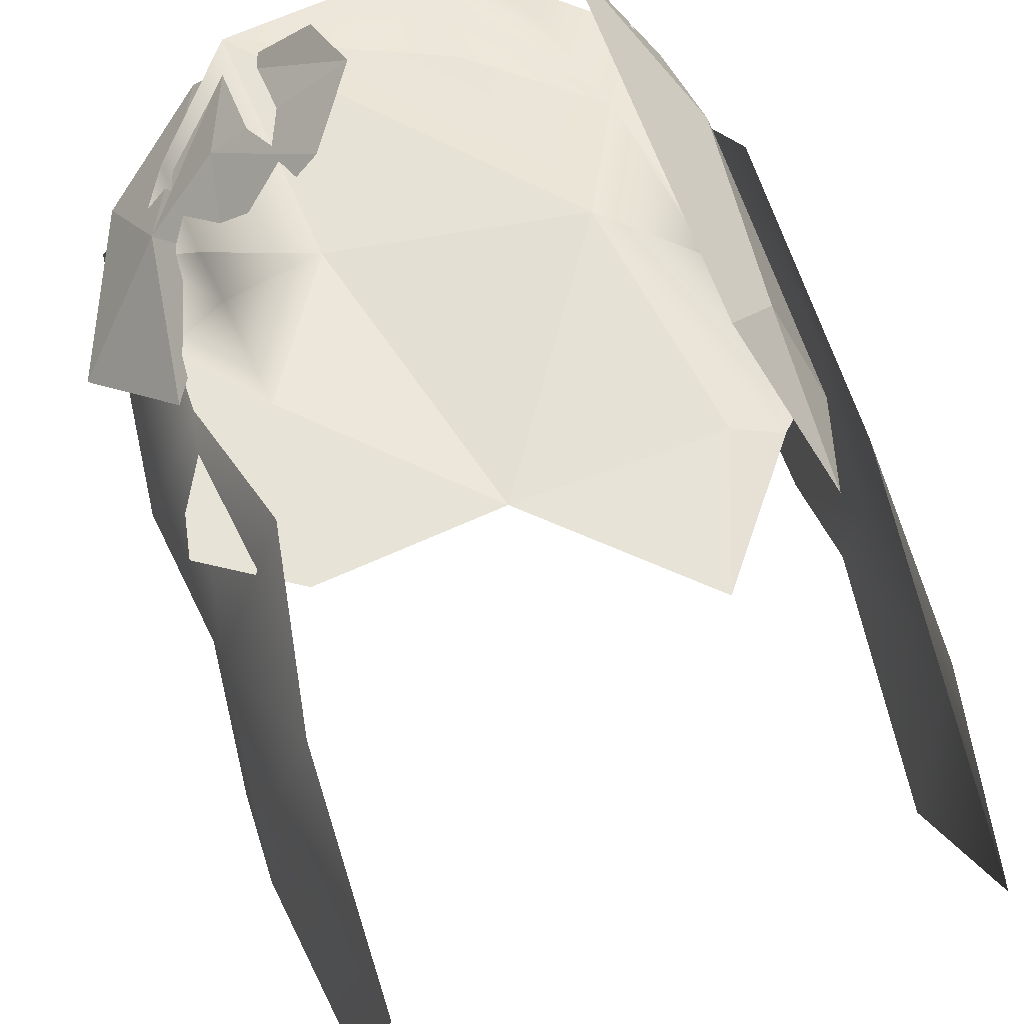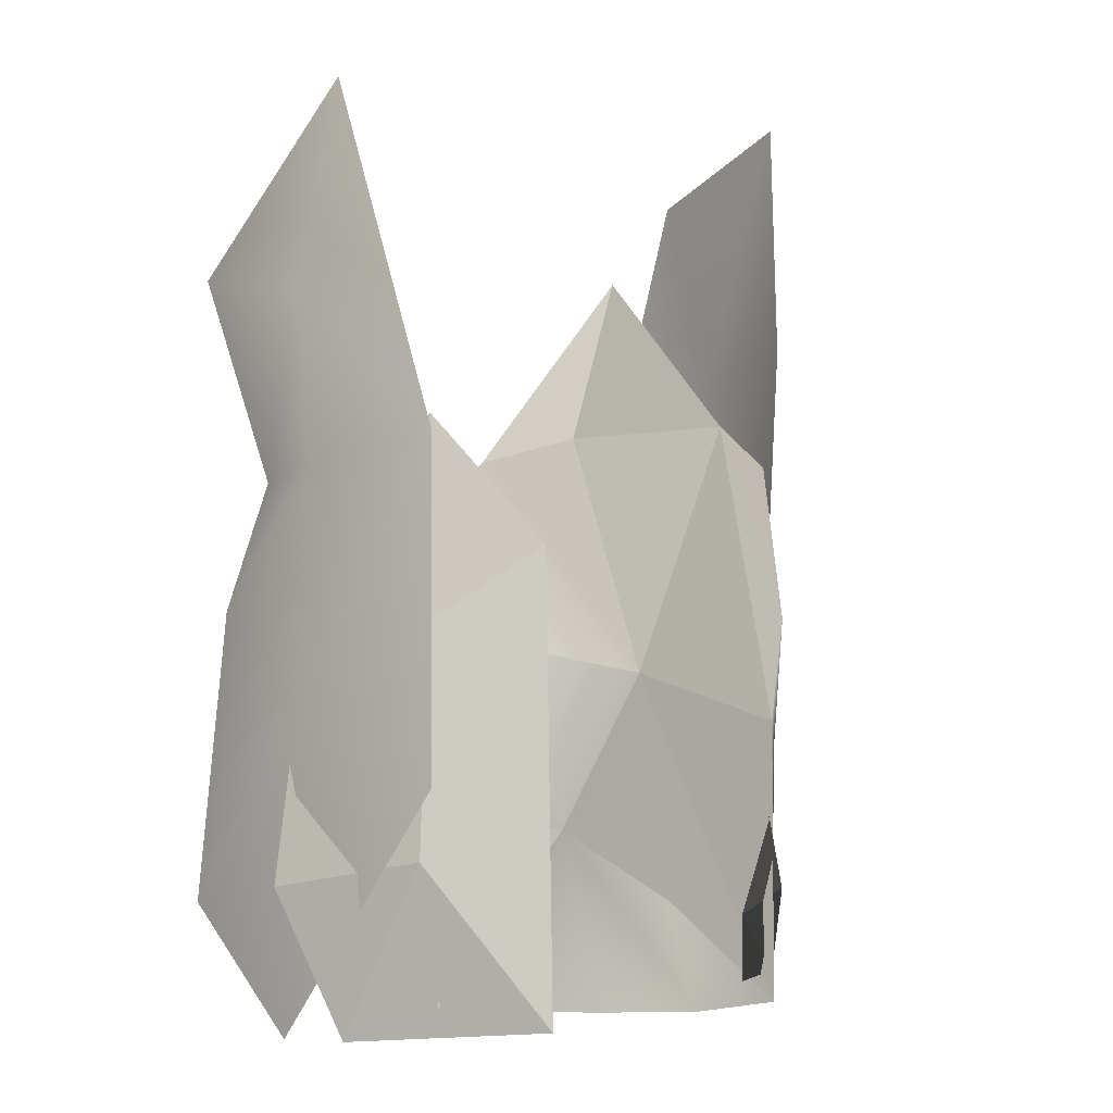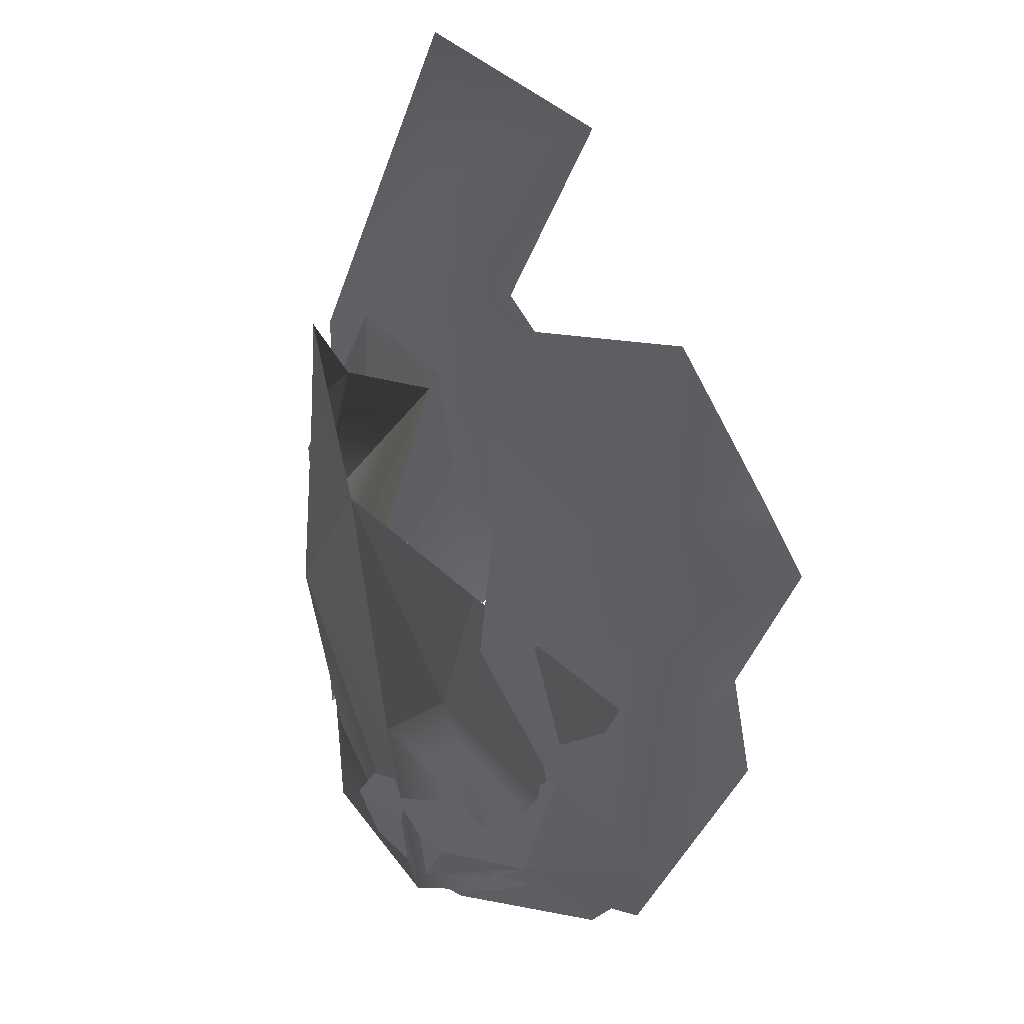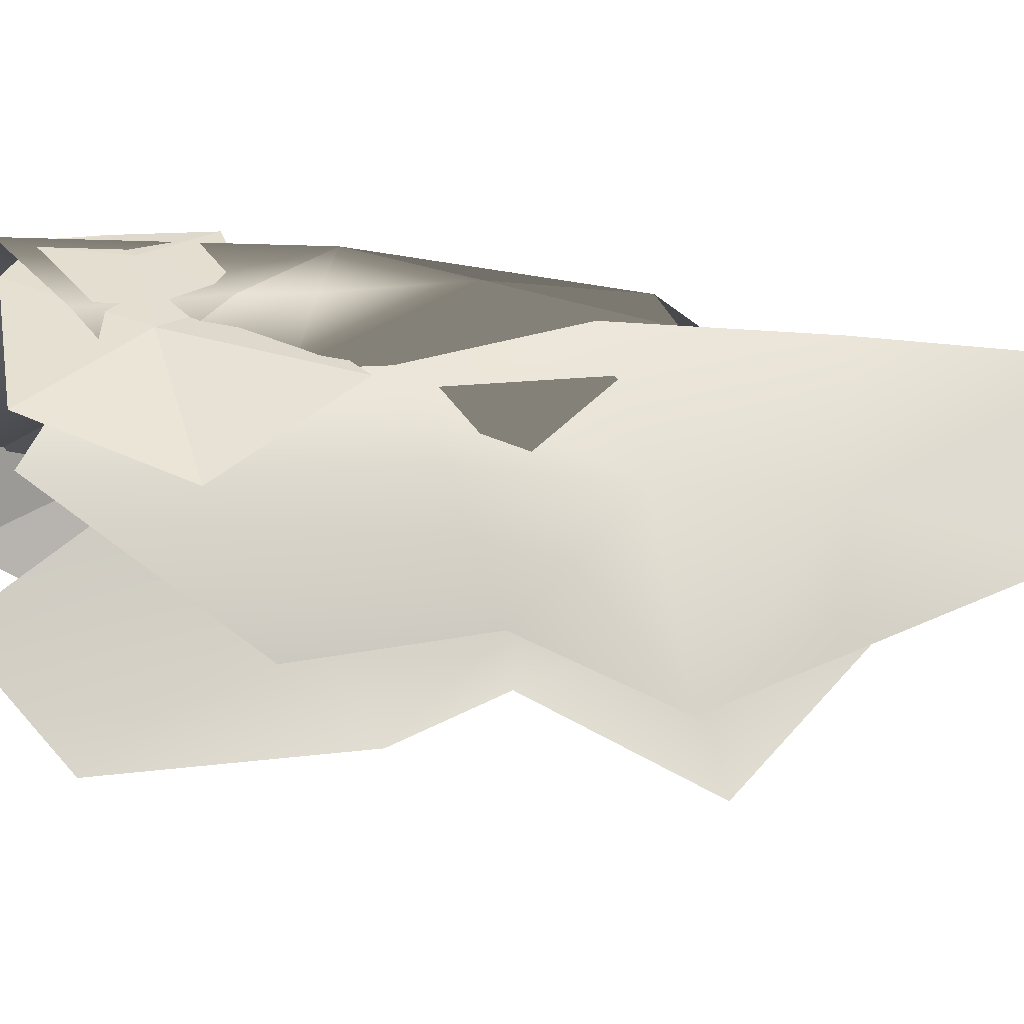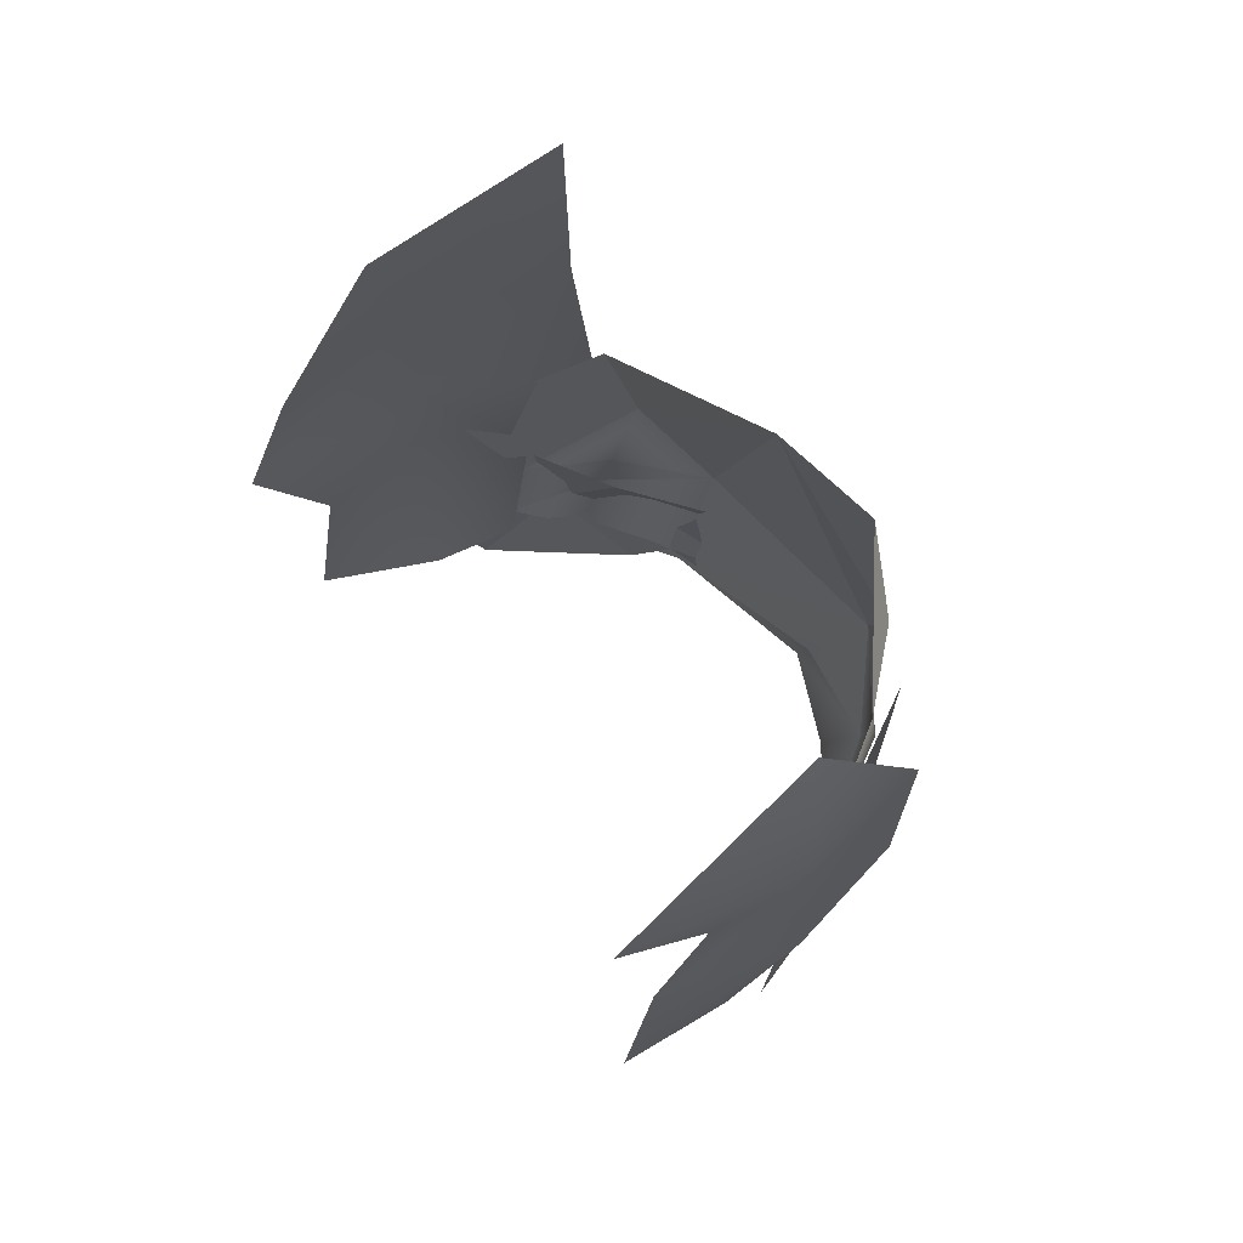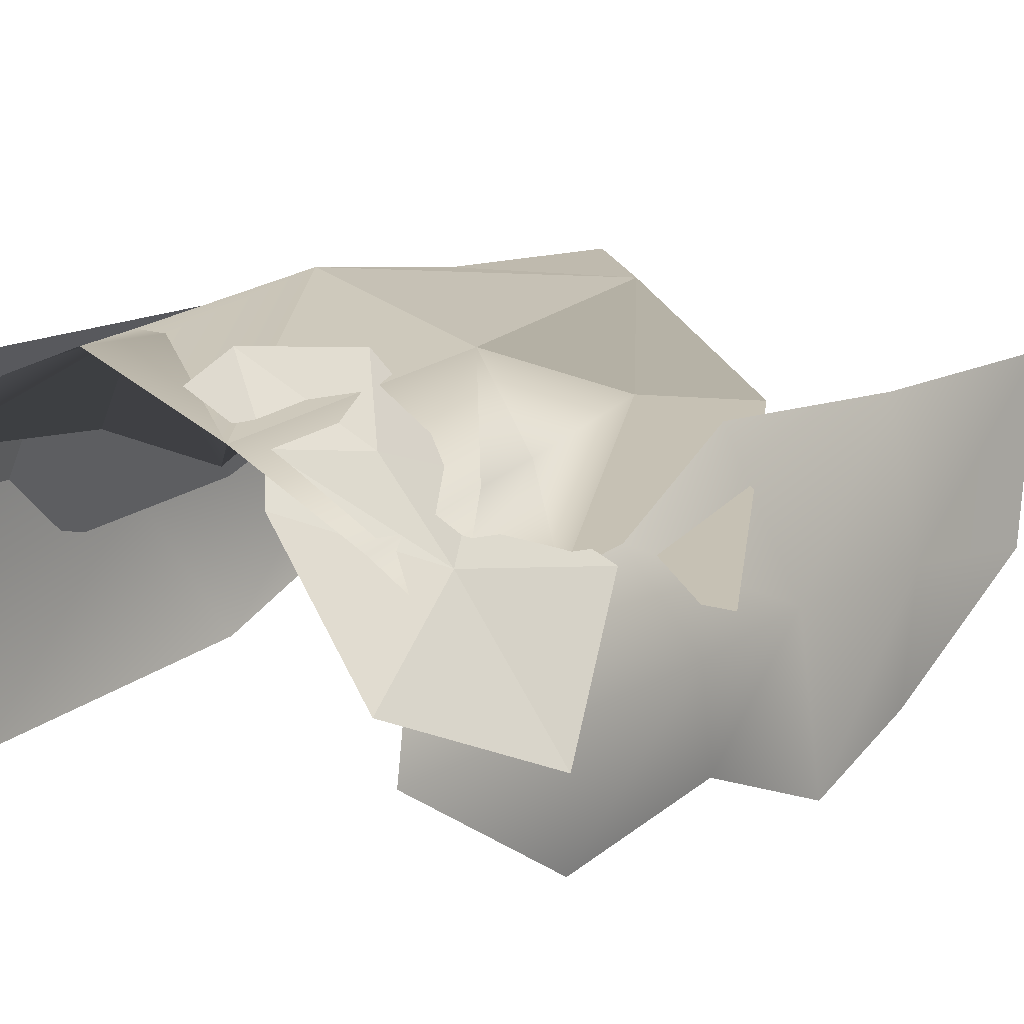
<metadata>
{"format":"obj","ext":"obj","renderer":"f3d","projection":"perspective","resolution":1024,"background":"white","views":[{"elev":55.7,"azim":163.8,"up":"+Z"},{"elev":-4.7,"azim":-44.2,"up":"+Y"},{"elev":44.5,"azim":70.0,"up":"+Y"},{"elev":-13.5,"azim":78.3,"up":"+Z"},{"elev":73.1,"azim":-123.9,"up":"+Y"},{"elev":15.9,"azim":42.0,"up":"+Z"}]}
</metadata>
<code>
v -66.43 51.94 55.09
v -65.57 222 19.02
v -69.62 -7.271 6.657
v -70.99 23.18 -26.84
v -69.68 94.41 -17.97
v -68.56 125.1 -3.224
v -69.22 178.4 -28.33
v -65.54 133.1 53.51
v -71.38 127.7 15.94
v -75.98 72.39 19.86
v -75.21 168.2 15.86
v 66.1 213.5 4.146
v 60.71 226.9 47.24
v 73.46 3.178 8.946
v 69.64 52.27 -24.27
v 70.53 94.95 -16.41
v 71.77 130.8 -31.7
v 71.92 159.9 -19.28
v 66.41 13.7 29.18
v 55.46 116.3 50.18
v 64.63 73.93 35.69
v 61.58 166.5 48.39
v 72.65 163 12.76
v 77.82 82.24 12.98
v 71.41 122.5 12.95
v -56.53 1.912 46.44
v 38.43 -2.208 65.22
v 68.05 23.84 29.81
v 65.98 54.58 33.68
v 72.85 99.35 17.78
v 52.69 134.4 50.71
v 13.34 139.5 70.71
v -22.09 170 68.54
v -49.66 126.7 53.23
v -70.92 93.94 22.57
v -60.89 51.37 41.06
v -22.3 78.24 77.16
v 32.73 67.68 70.08
v -37.88 42.37 67.61
v 50.38 94.18 58.85
v -34.56 132.3 67.92
v -46.56 83.79 61.24
v -27.22 0.4873 66.76
v 53.35 60.79 53.05
v 55.32 44.3 51.1
v 57.54 12.58 45.6
v -8.552 25.23 73.58
v -2.468 -0.5289 76.24
v -41.47 -2.799 68.34
v -43.54 107.3 68.18
v -58.15 138.5 44.6
v -72.49 97.59 19.28
v -76.22 28.72 10.94
v -67.01 -6.447 25.35
v -63.53 35.28 47.92
v -60.14 89.53 46.65
v 15.12 21.04 75.26
v 27.73 43.69 73.34
v 50.47 48.32 52.08
v 67.07 69.57 32.74
v 84.19 36.36 5.106
v 69.39 1.567 21.44
v 46.3 -0.8912 54.43
v 40.13 5.336 63.17
v 19.63 4.638 71.34
v 47.72 25.37 60.22
v 63.52 28.32 40.82
f 10 9 5
f 5 9 6
f 2 7 11
f 9 10 8
f 8 10 1
f 2 11 8
f 3 10 4
f 4 10 5
f 1 10 3
f 7 6 11
f 11 6 9
f 8 11 9
f 13 23 12
f 12 23 18
f 16 24 15
f 15 24 14
f 23 13 22
f 14 24 19
f 19 24 21
f 18 23 17
f 17 23 25
f 20 25 22
f 22 25 23
f 24 25 21
f 21 25 20
f 17 25 16
f 16 25 24
f 33 34 41
f 47 48 27
f 40 31 32
f 32 37 38
f 38 40 32
f 37 47 27
f 27 38 37
f 28 29 44 45
f 37 41 34
f 34 42 37
f 39 35 36
f 26 39 36
f 45 46 28
f 40 44 29
f 29 30 31 40
f 39 37 42
f 32 41 37
f 33 41 32
f 34 35 42
f 39 42 35
f 26 43 39
f 38 44 40
f 45 44 38
f 38 27 46 45
f 37 39 47
f 39 43 48 47
f 55 53 54
f 49 55 54
f 49 50 56 55
f 52 56 51
f 55 56 52 53
f 51 56 50
f 61 60 67
f 67 60 59
f 66 67 59
f 57 66 58
f 58 66 59
f 57 65 64
f 64 66 57
f 62 67 63
f 63 67 64
f 67 66 64
f 61 67 62

</code>
